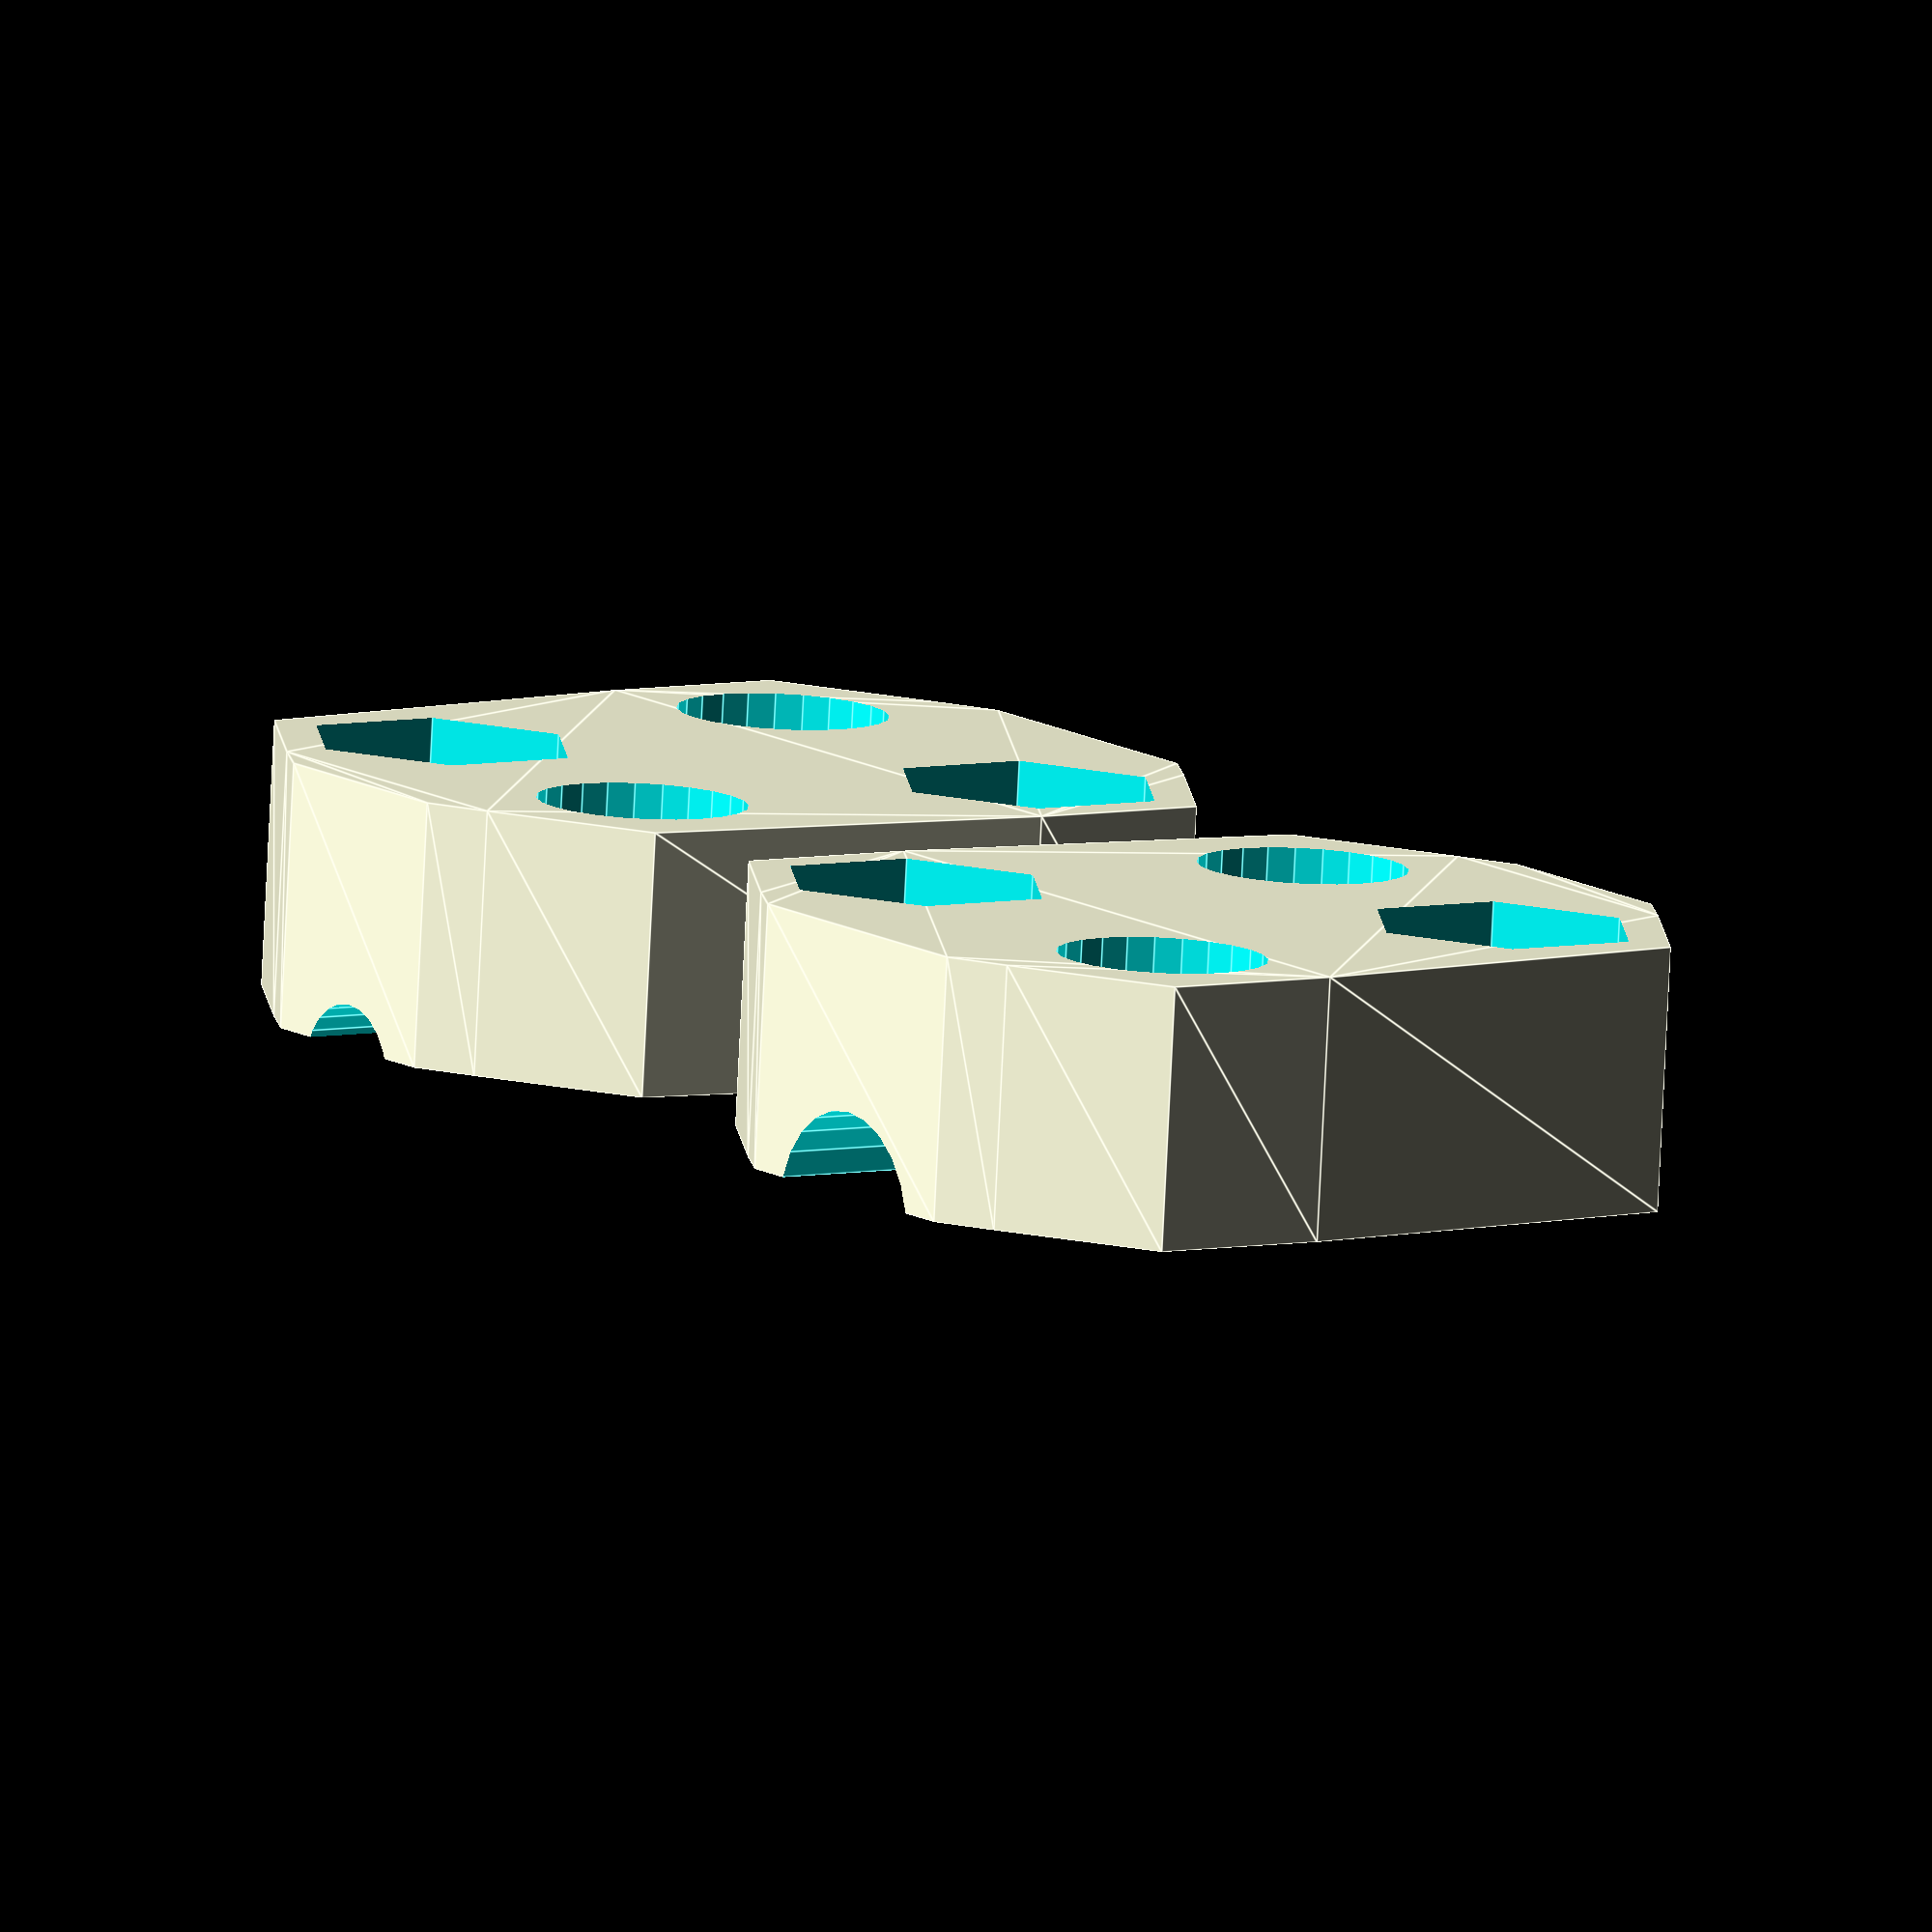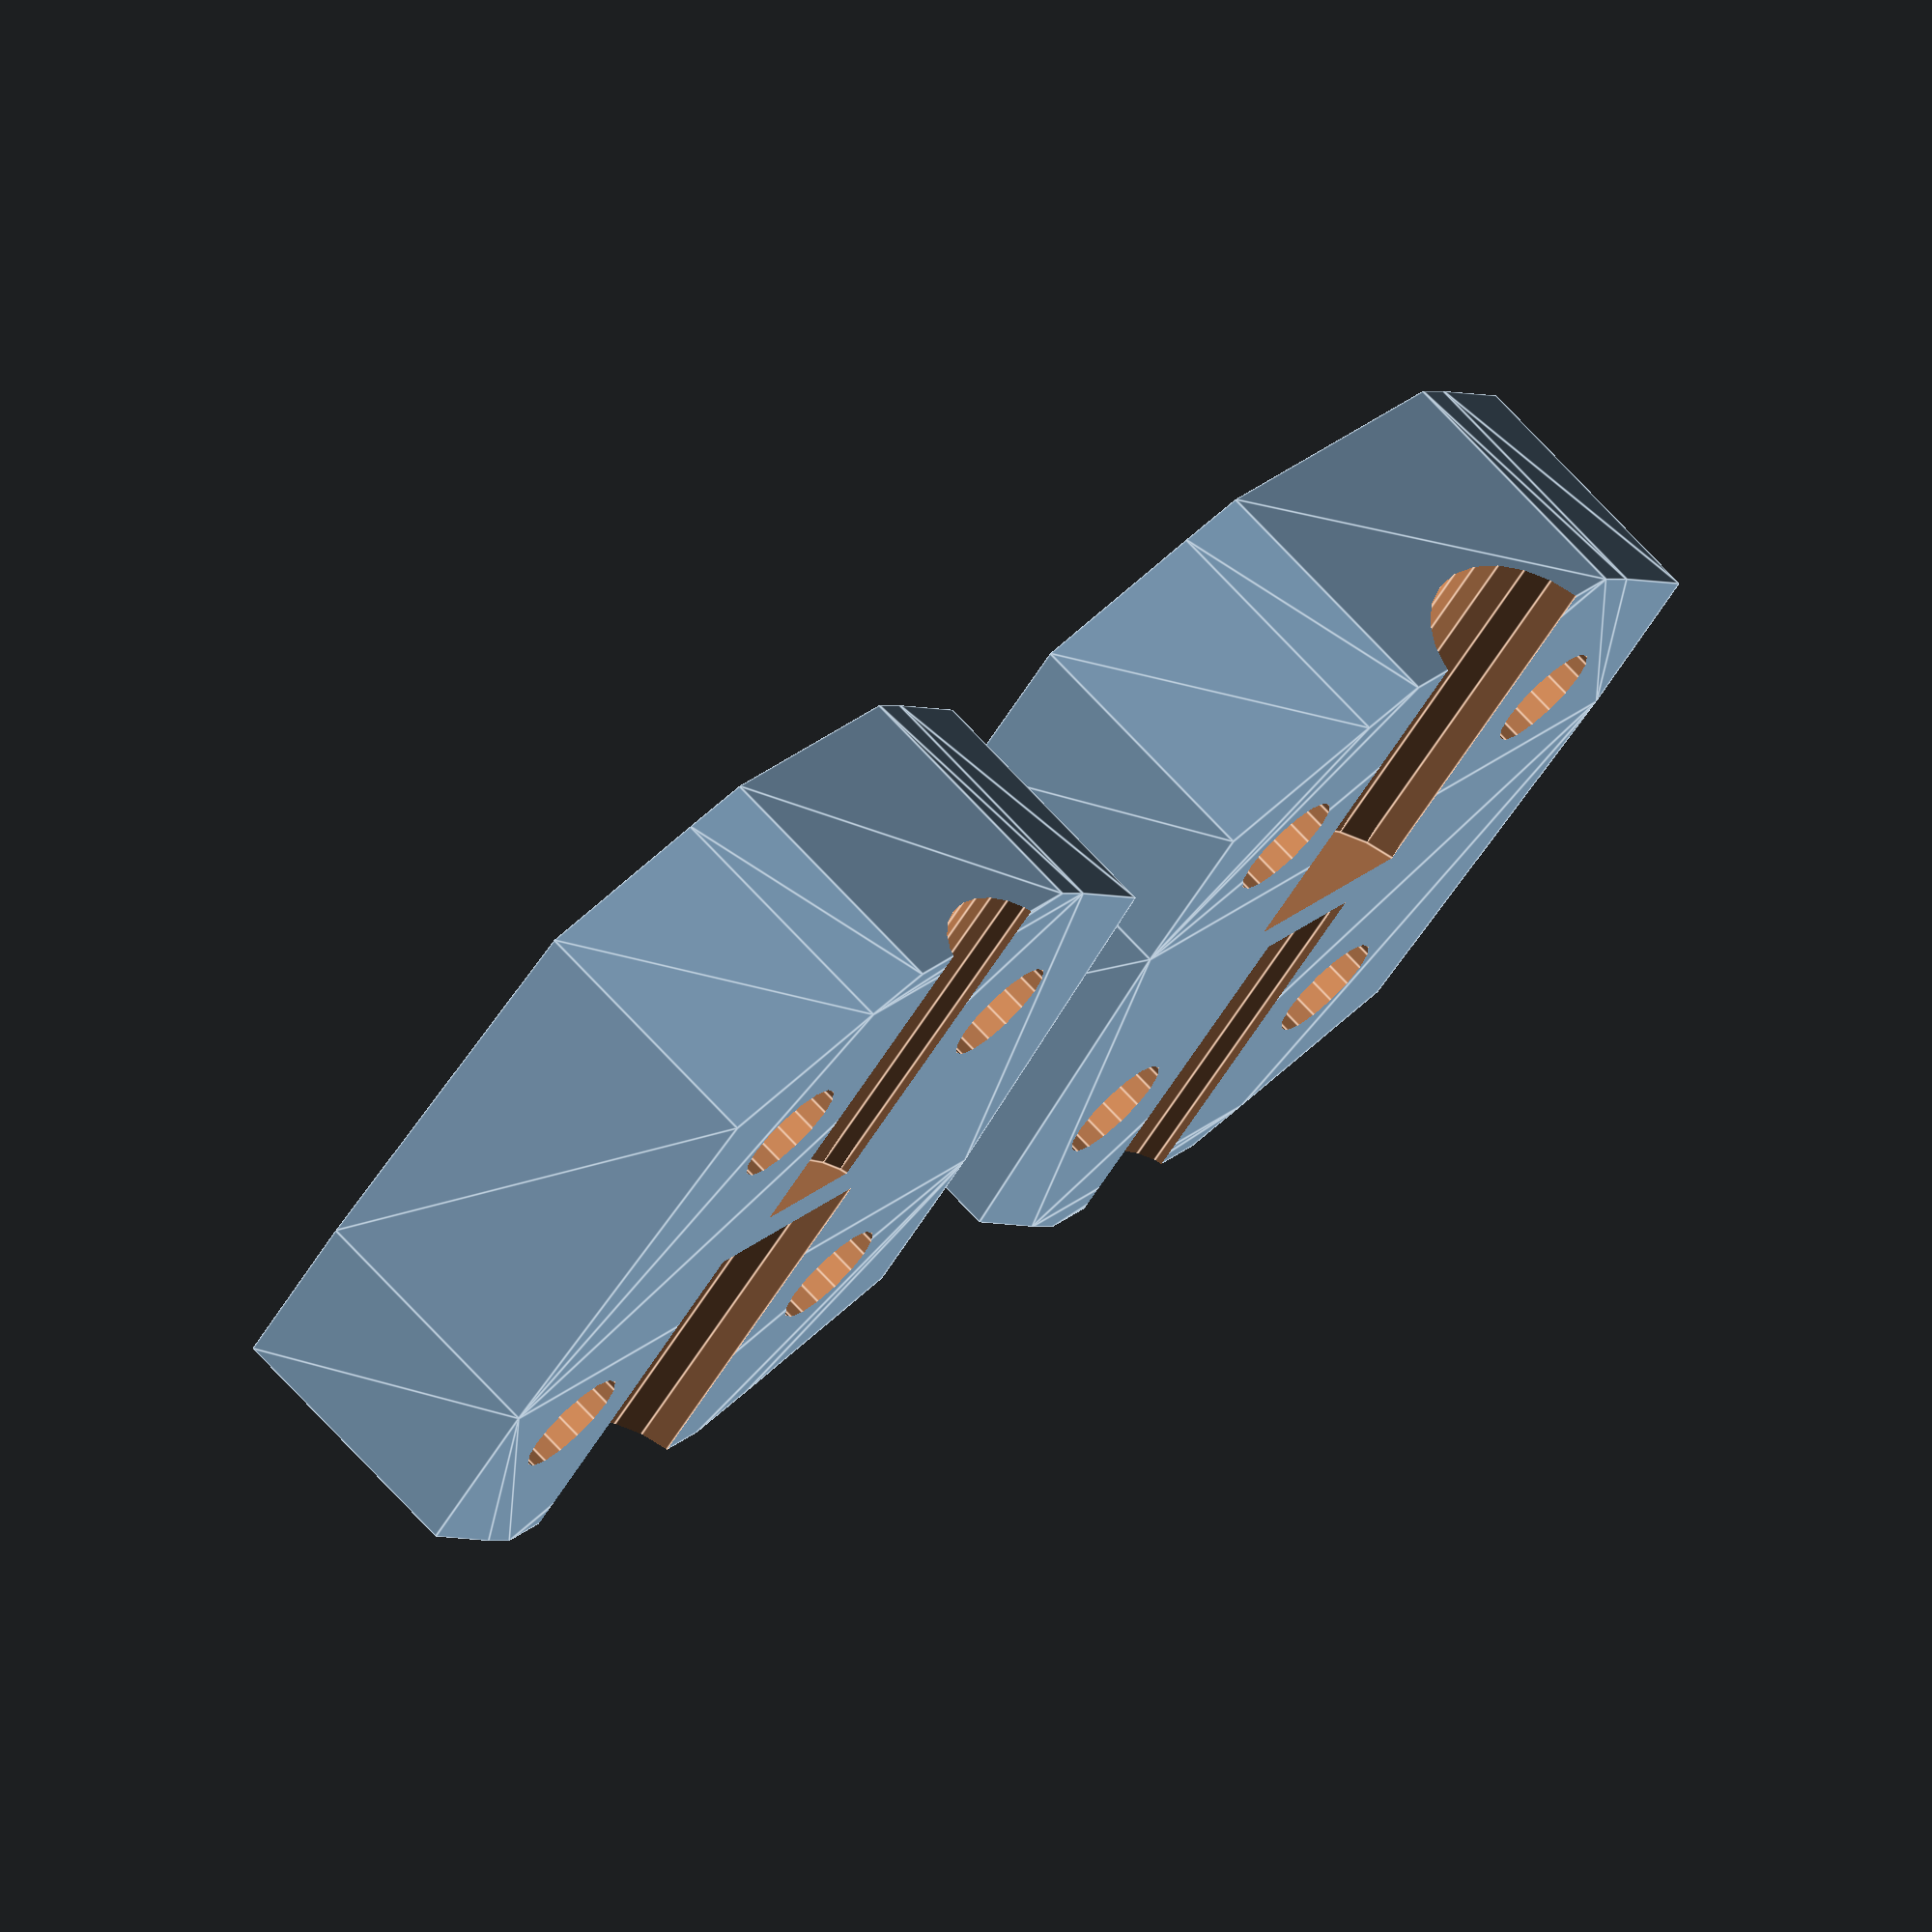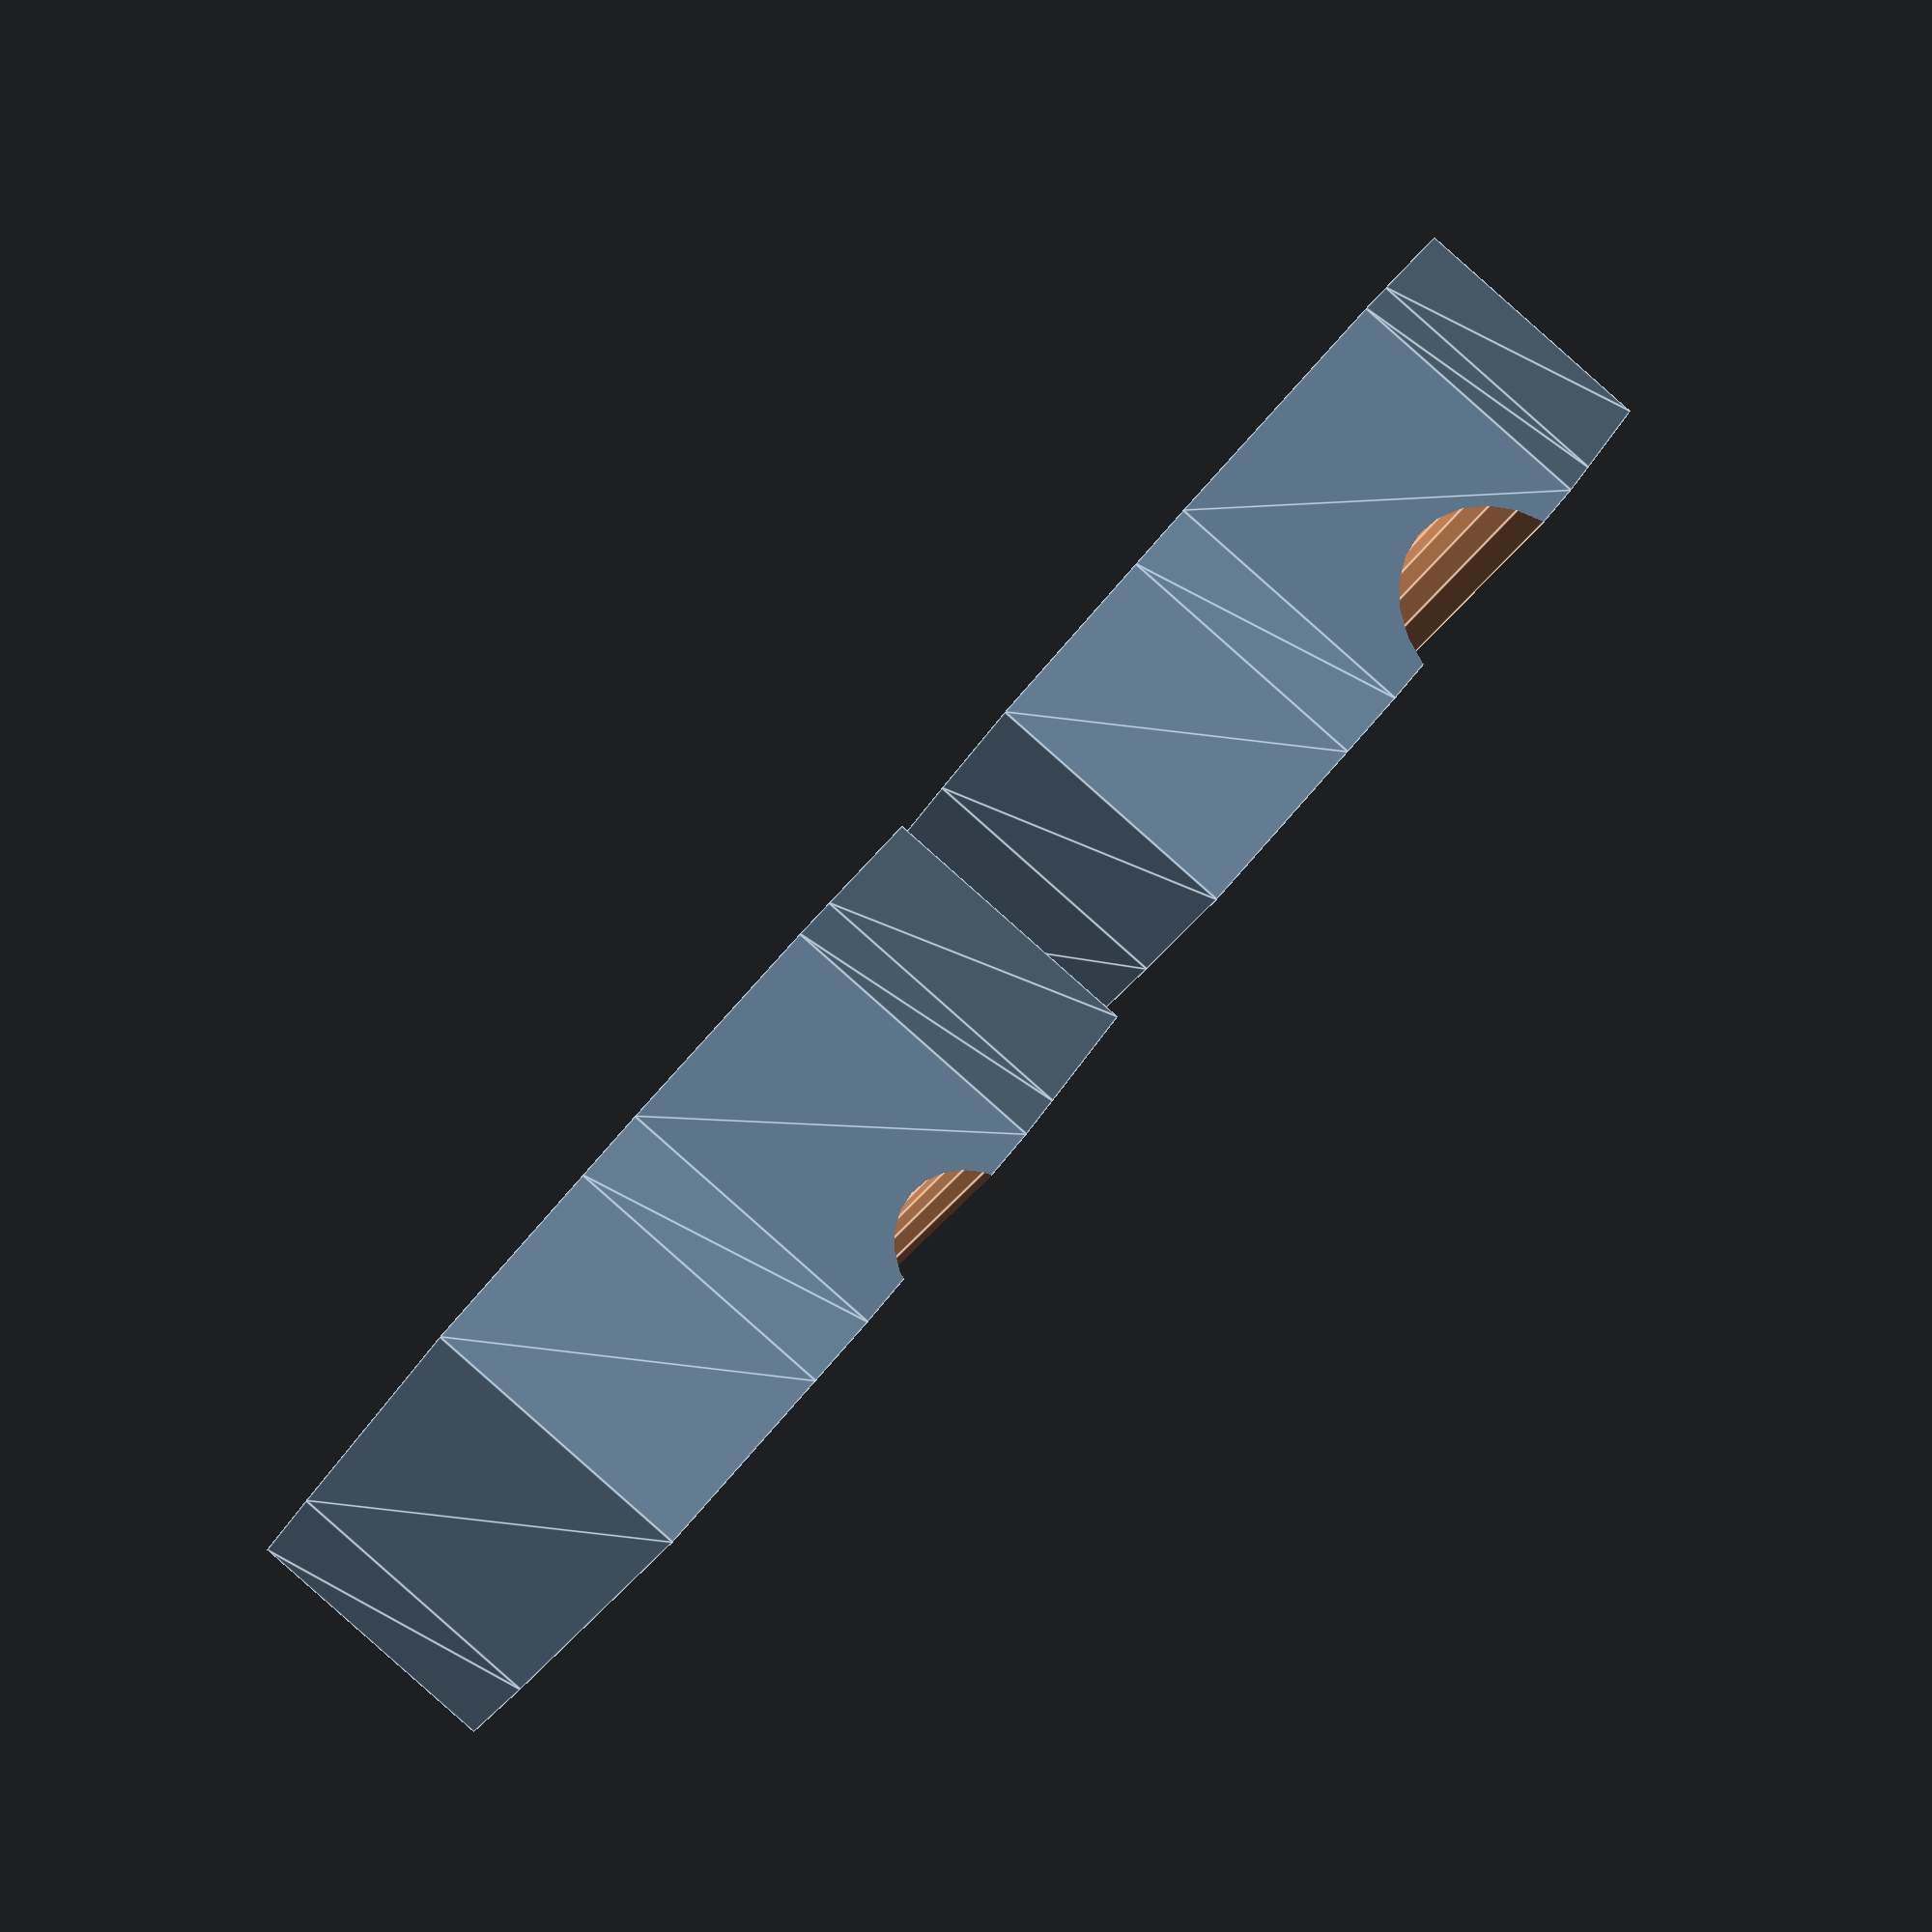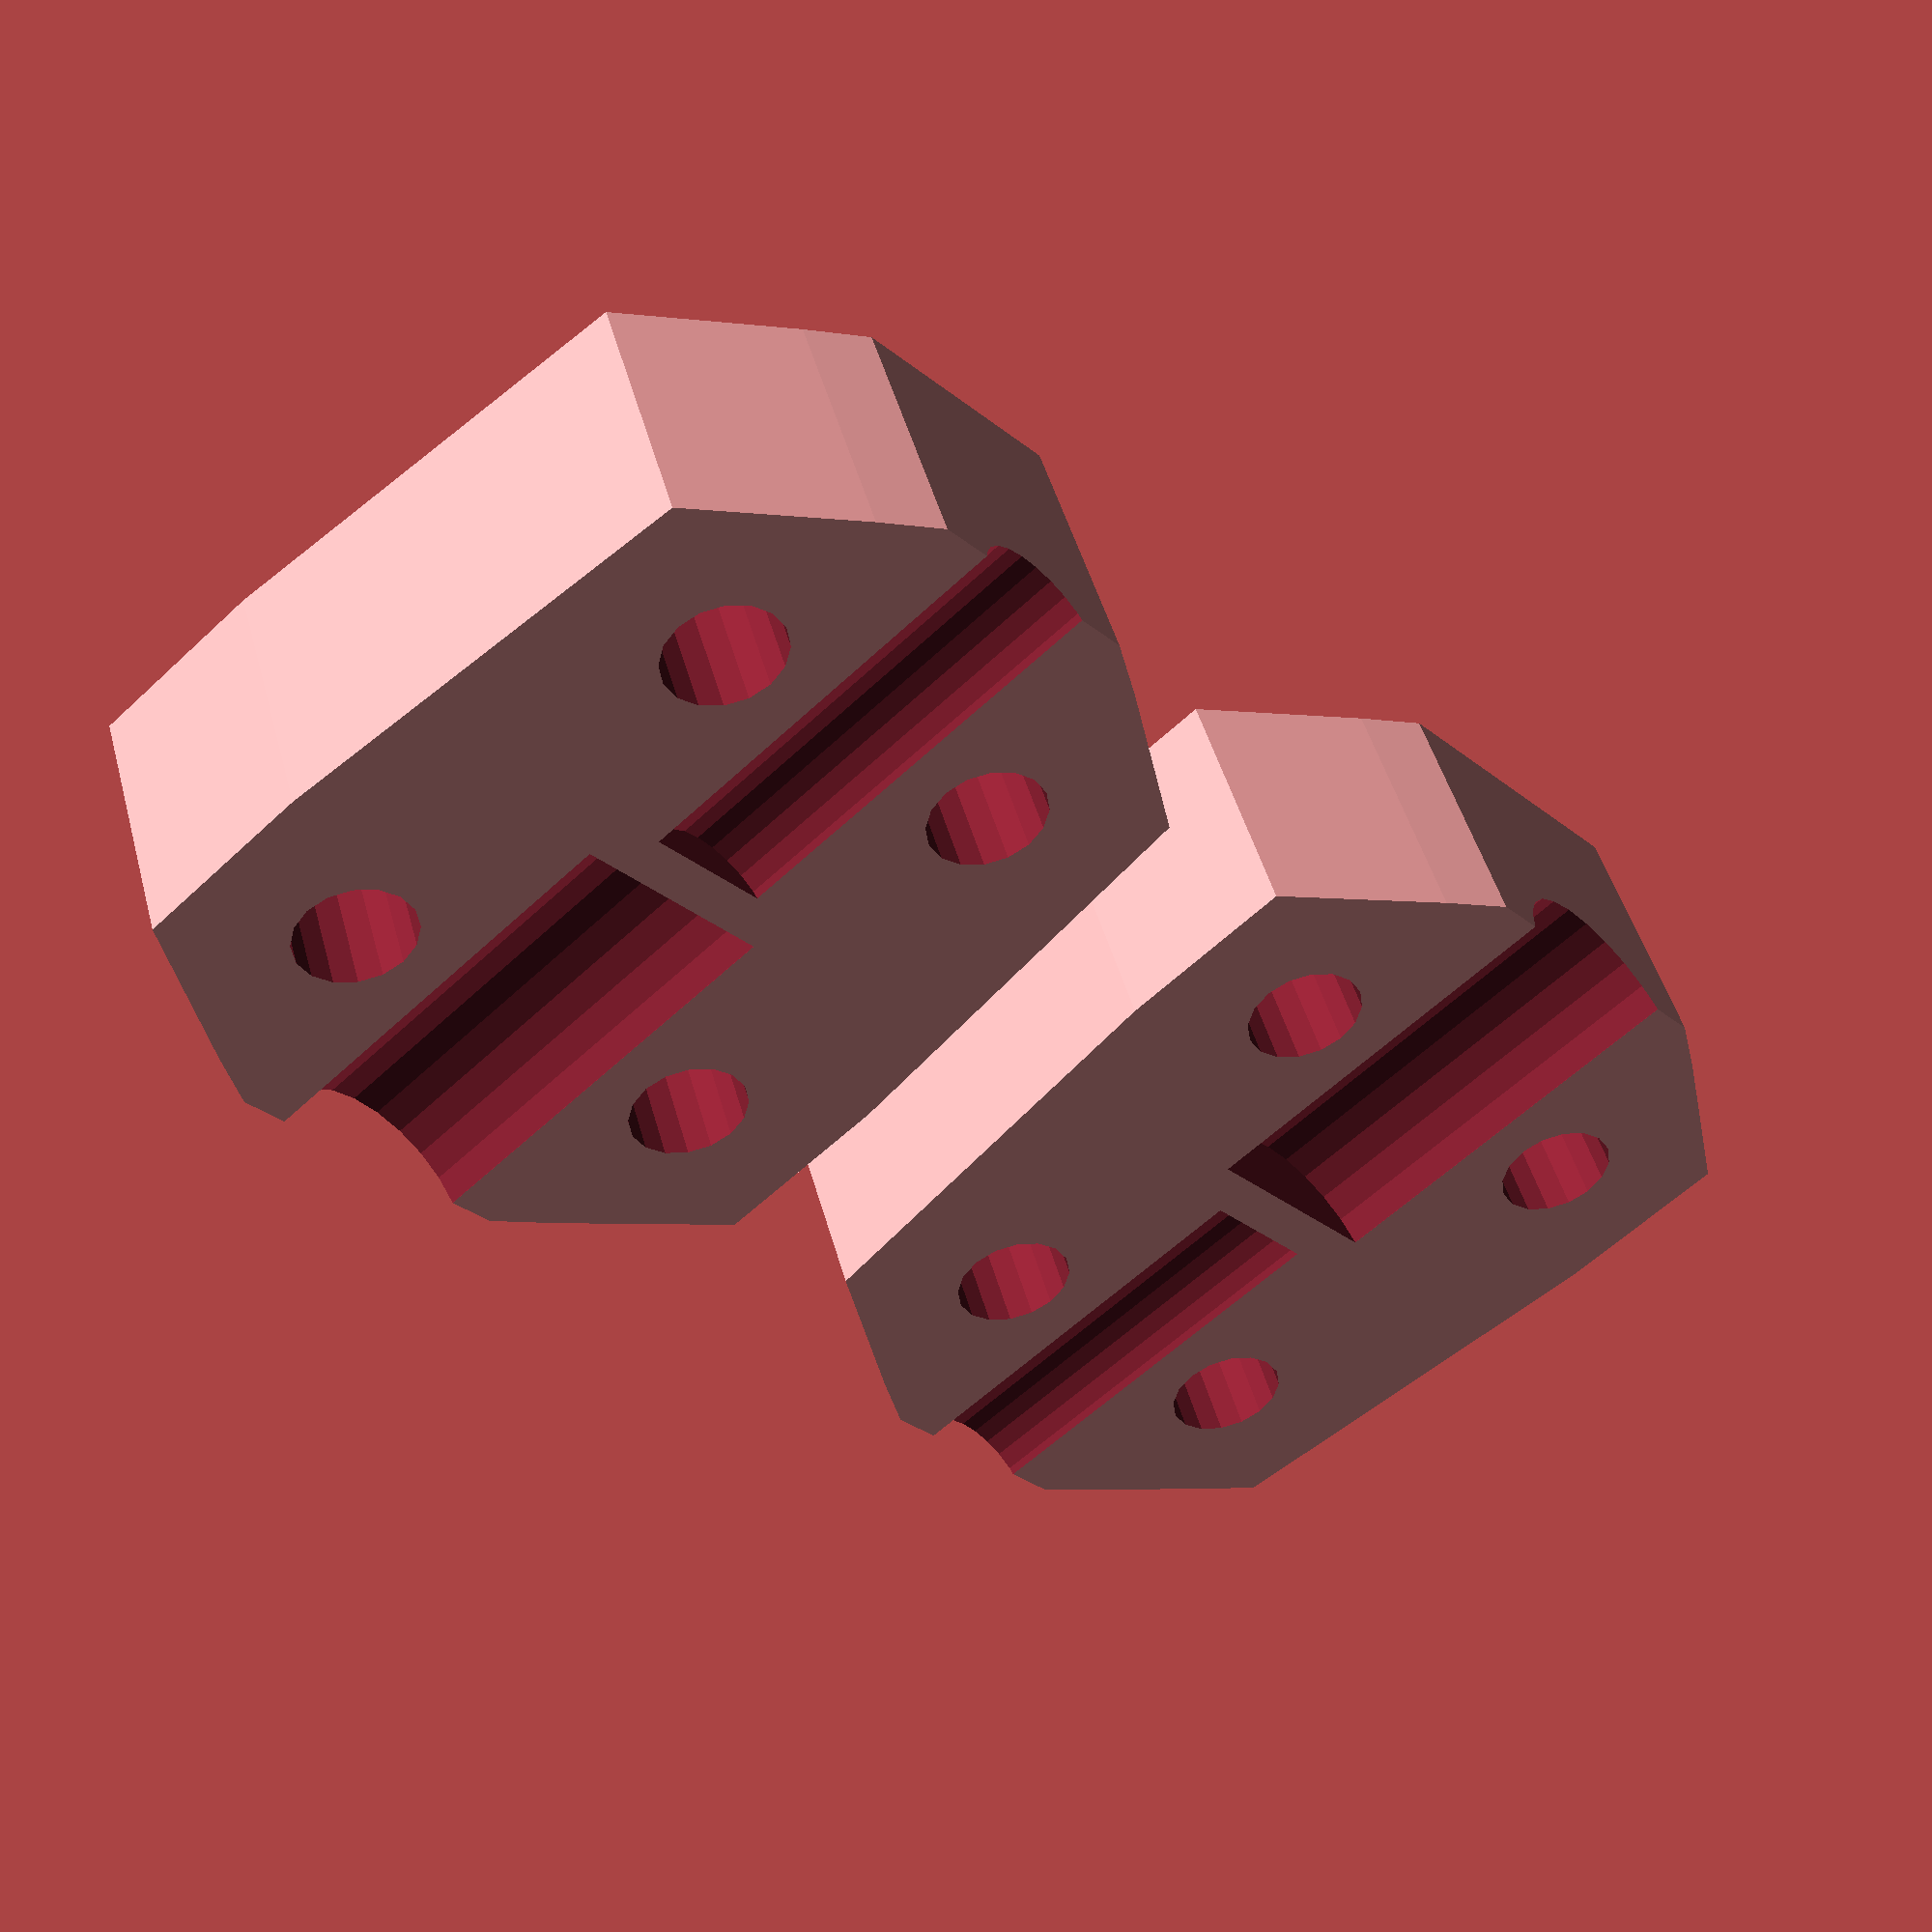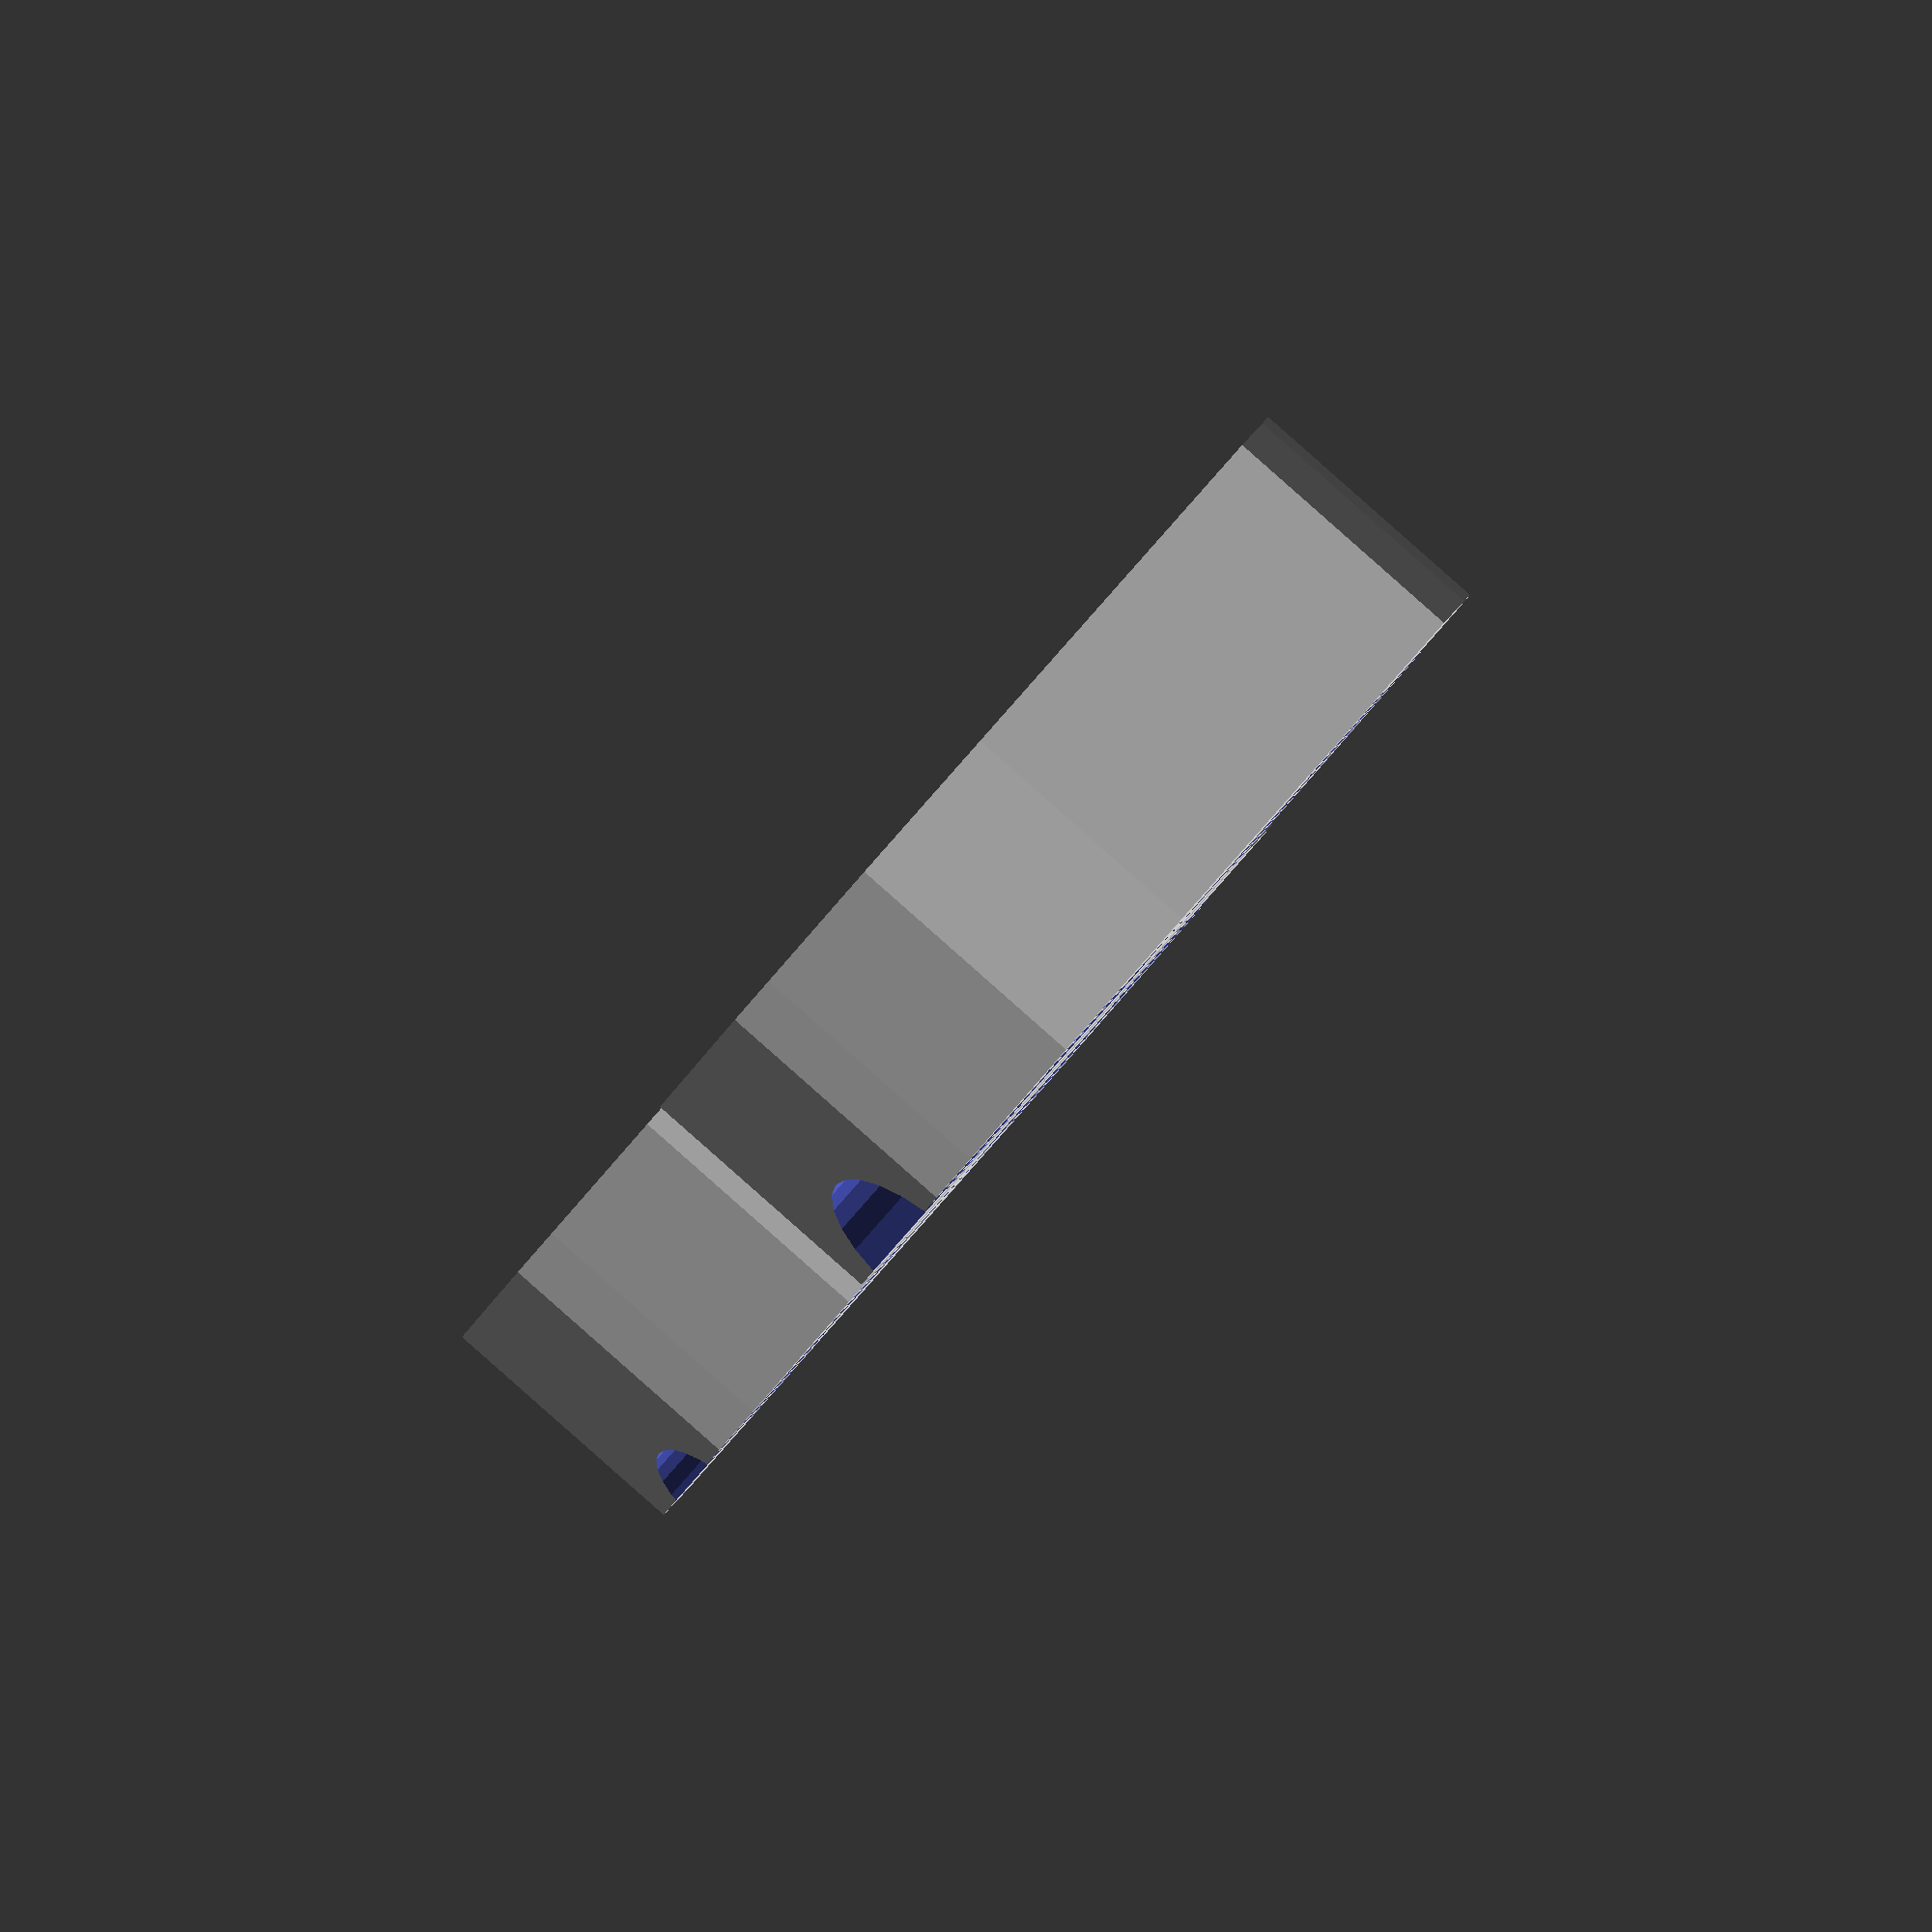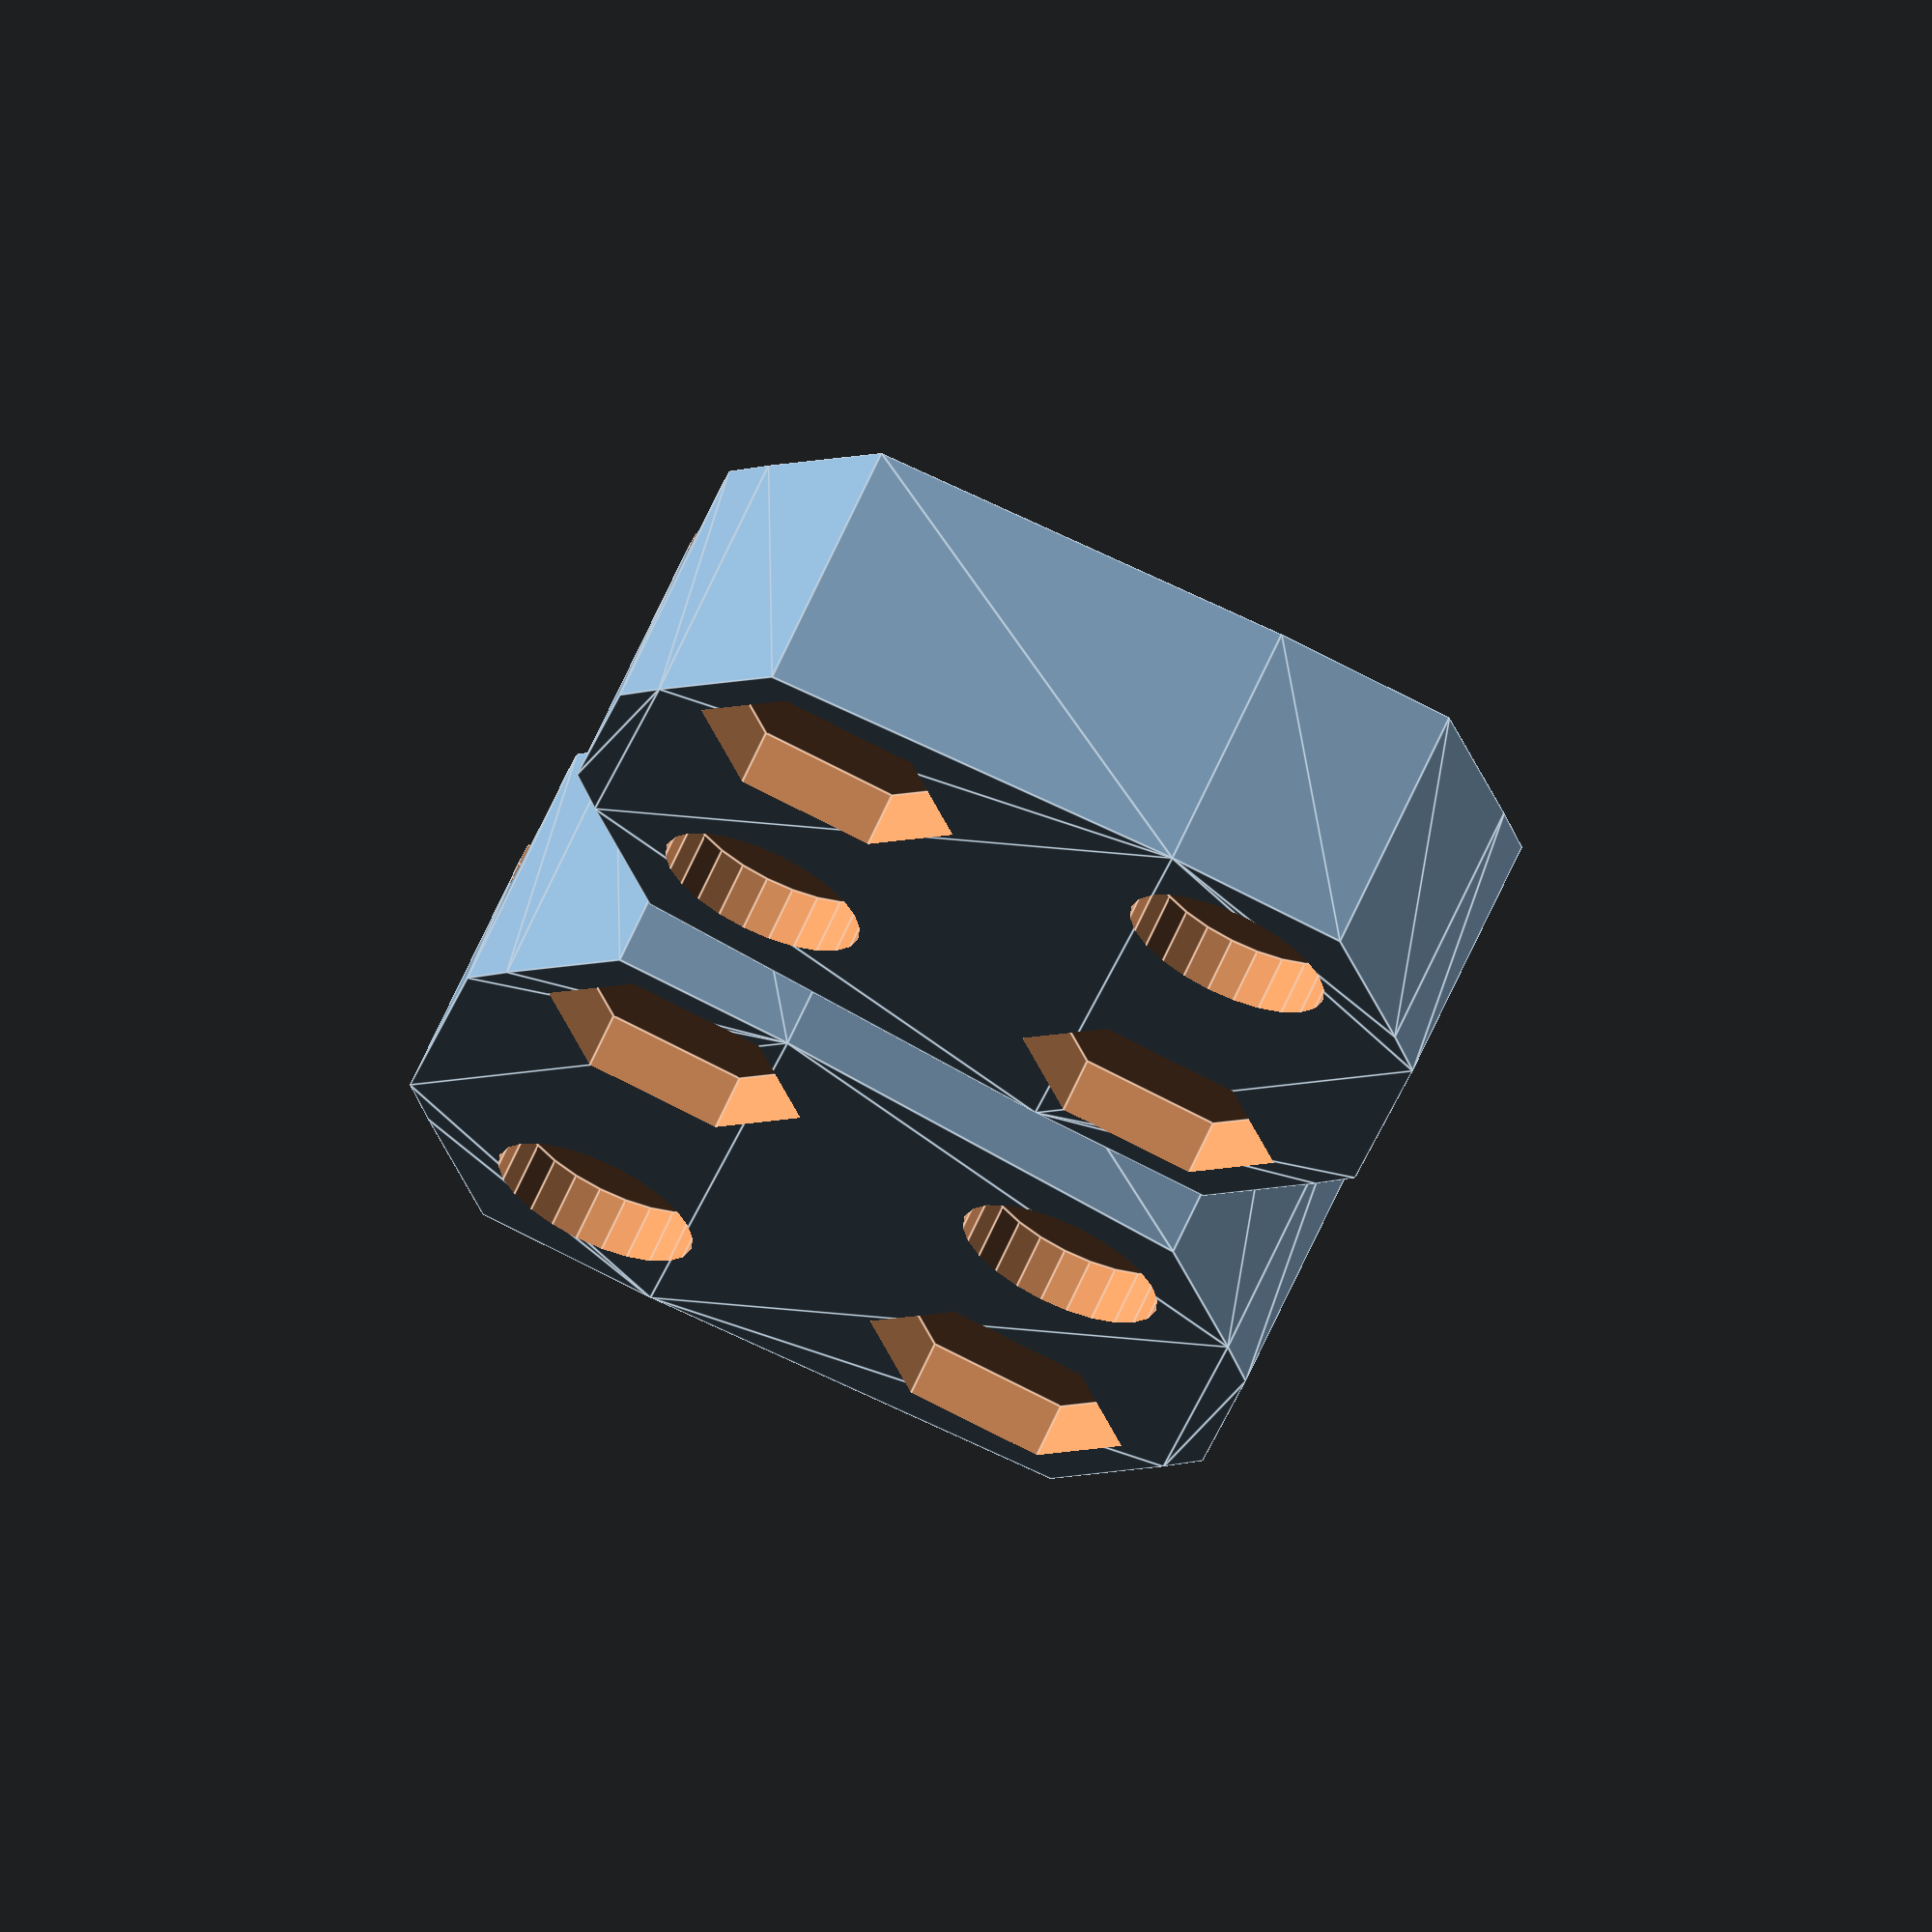
<openscad>
//code by Griffin Nicoll 2013
//GNU GPL v3

//shaft diameter
shaft1 = 5;
//shaft diameter
shaft2 = 7.8;
//diameter of bolt shaft
boltShaft = 3.5;
//diameter of bolt head
boltHead = 6.7;
//diameter of washer. 0 if unused
washer = 0;
//diameter across nut flats
nut = 7.8;
//depth of nut trap
trap = 2;
//minimun coupling length
length = 30;
//thinest part of the back
thickness = 4;
//distance between halfs so it can clamp down
offset = 2;
//bridge on top of traps (one layer height)
bridge = 0.3;
//gap between sliding parts
gap = 0.3;
//width of thinnest stable wall
wall = 1.6;

//generated dimensions
height = thickness+trap+max(shaft1,shaft2)/2+gap;
nutR = nut/(2*cos(30));
boltX = max(min(length/2-max(boltHead/2,nutR+gap+wall),length/4),
		boltHead/4+nutR/2+gap+wall/2,washer/2+gap+wall/2);
boltY1 = max((shaft1+boltShaft)/2+gap+wall,boltHead/2+gap+wall/2,
		nut/2+gap+wall/2,washer/2+gap+wall/2);
boltY2 = max((shaft2+boltShaft)/2+gap+wall,boltHead/2+gap+wall/2,
		nut/2+gap+wall/2,washer/2+gap+wall/2);

//placing sides
for(a=[0,1])rotate([0,0,a*180])translate([0,max(boltY1,boltY2)+
	max(boltHead/2,nutR,washer/2)+gap*2+wall+1])clamp();

module clamp(){
difference(){
	clampBlock();
	//shaft1
	translate([wall/2,0,height])rotate([0,90,0])
		cylinder(r=shaft1/2,h=2*max(boltX+1,nutR+gap+wall,boltHead+gap+wall),$fn=24);
	//shaft2
	translate([-wall/2,0,height])rotate([0,-90,0])
		cylinder(r=shaft2/2,h=2*max(boltX+1,nutR+gap+wall,boltHead+gap+wall),$fn=24);
	//bolt holes
	translate([boltX,boltY1,trap+bridge])cylinder(r=boltShaft/2+gap,h=height,$fn=16);
	translate([boltX,-boltY1,trap+bridge])cylinder(r=boltShaft/2+gap,h=height,$fn=16);
	translate([-boltX,boltY2,trap+bridge])cylinder(r=boltShaft/2+gap,h=height,$fn=16);
	translate([-boltX,-boltY2,trap+bridge])cylinder(r=boltShaft/2+gap,h=height,$fn=16);
	//nut traps
	translate([boltX,boltY1,-1])cylinder(r=nutR+gap,h=trap+1,$fn=6);
	translate([-boltX,-boltY2,-1])cylinder(r=nutR+gap,h=trap+1,$fn=6);
	//washers
	if(washer>0){
		translate([boltX,boltY1,-1])cylinder(r=washer/2+gap,h=trap+1,$fn=24);
		translate([-boltX,-boltY2,-1])cylinder(r=washer/2+gap,h=trap+1,$fn=24);
	}
	//bolt traps or washers
	translate([boltX,-boltY1,-1])cylinder(r=max(boltHead,washer)/2+gap,h=trap+1,$fn=24);
	translate([-boltX,boltY2,-1])cylinder(r=max(boltHead,washer)/2+gap,h=trap+1,$fn=24);
}
}

module clampBlock(){
linear_extrude(height=height-offset/2){
	hull(){
		translate([length/2-1,0])square(size=[2,shaft1+wall*2],center=true);
		translate([-length/2+1,0])square(size=[2,shaft2+wall*2],center=true);
		translate([boltX,boltY1])clampCorner();
		translate([boltX,-boltY1])clampCorner();
		translate([-boltX,boltY2])clampCorner();
		translate([-boltX,-boltY2])clampCorner();
	}
}
}

module clampCorner(){
	union(){
		circle(max(washer,boltHead)/2+gap+wall,$fn=24);
		circle(nutR+gap+wall,$fn=6);
	}
}
</openscad>
<views>
elev=80.4 azim=33.9 roll=177.2 proj=o view=edges
elev=107.3 azim=127.3 roll=222.9 proj=o view=edges
elev=89.2 azim=299.2 roll=228.5 proj=p view=edges
elev=312.9 azim=318.0 roll=345.0 proj=p view=solid
elev=90.4 azim=200.6 roll=228.6 proj=o view=solid
elev=114.4 azim=168.7 roll=336.0 proj=o view=edges
</views>
